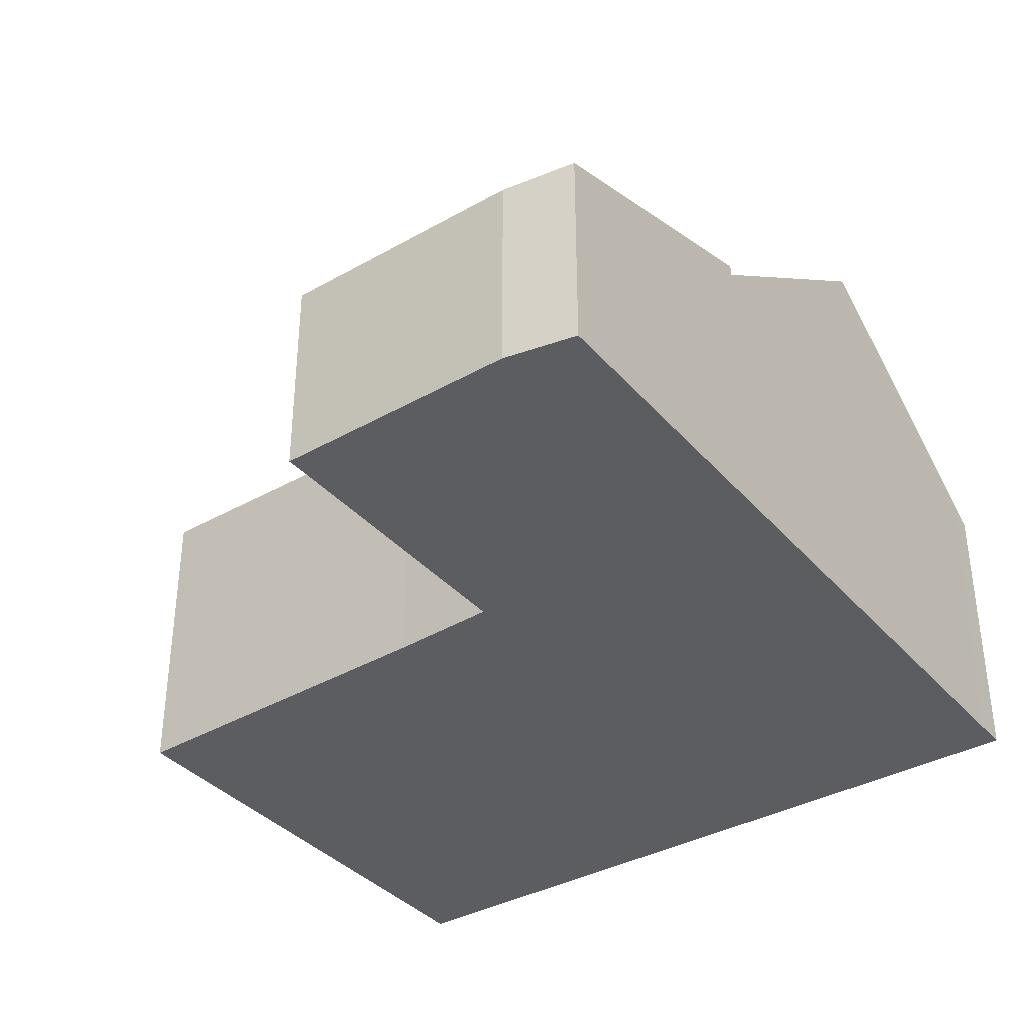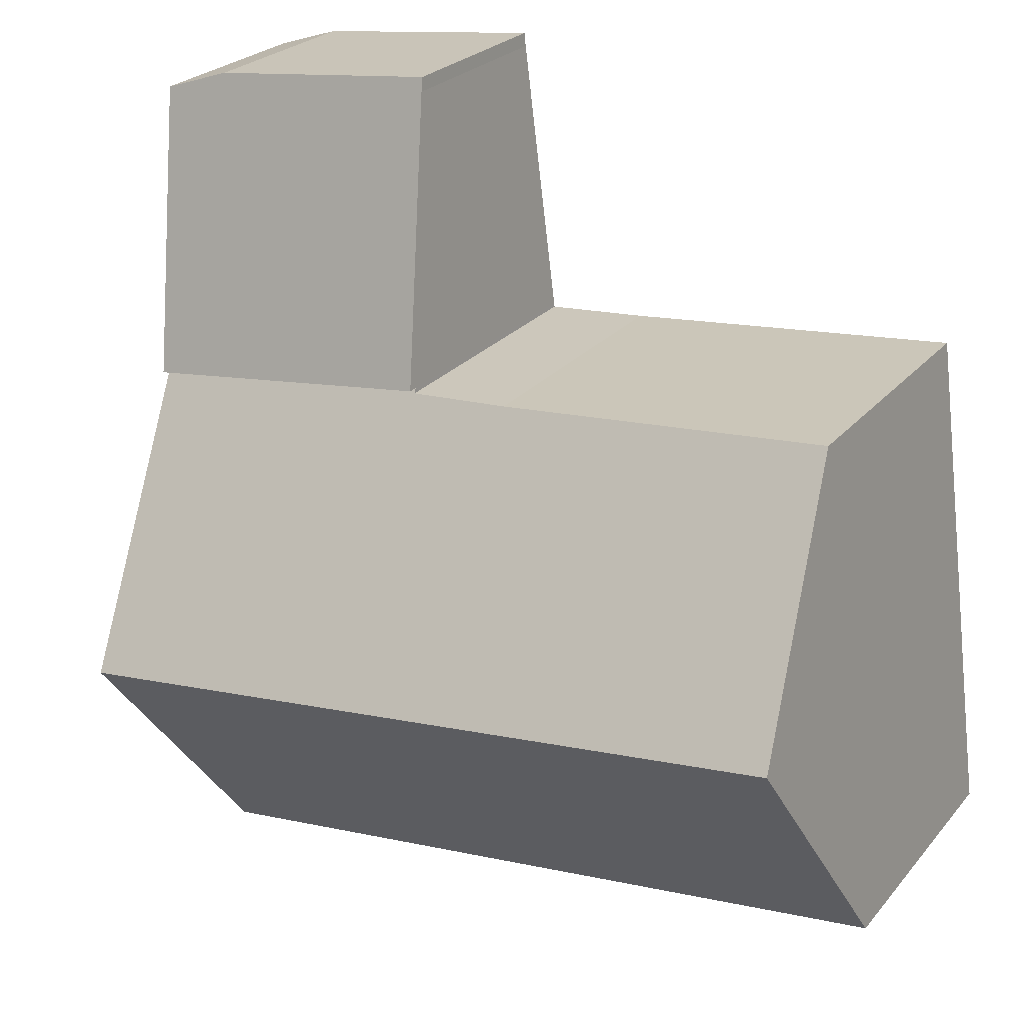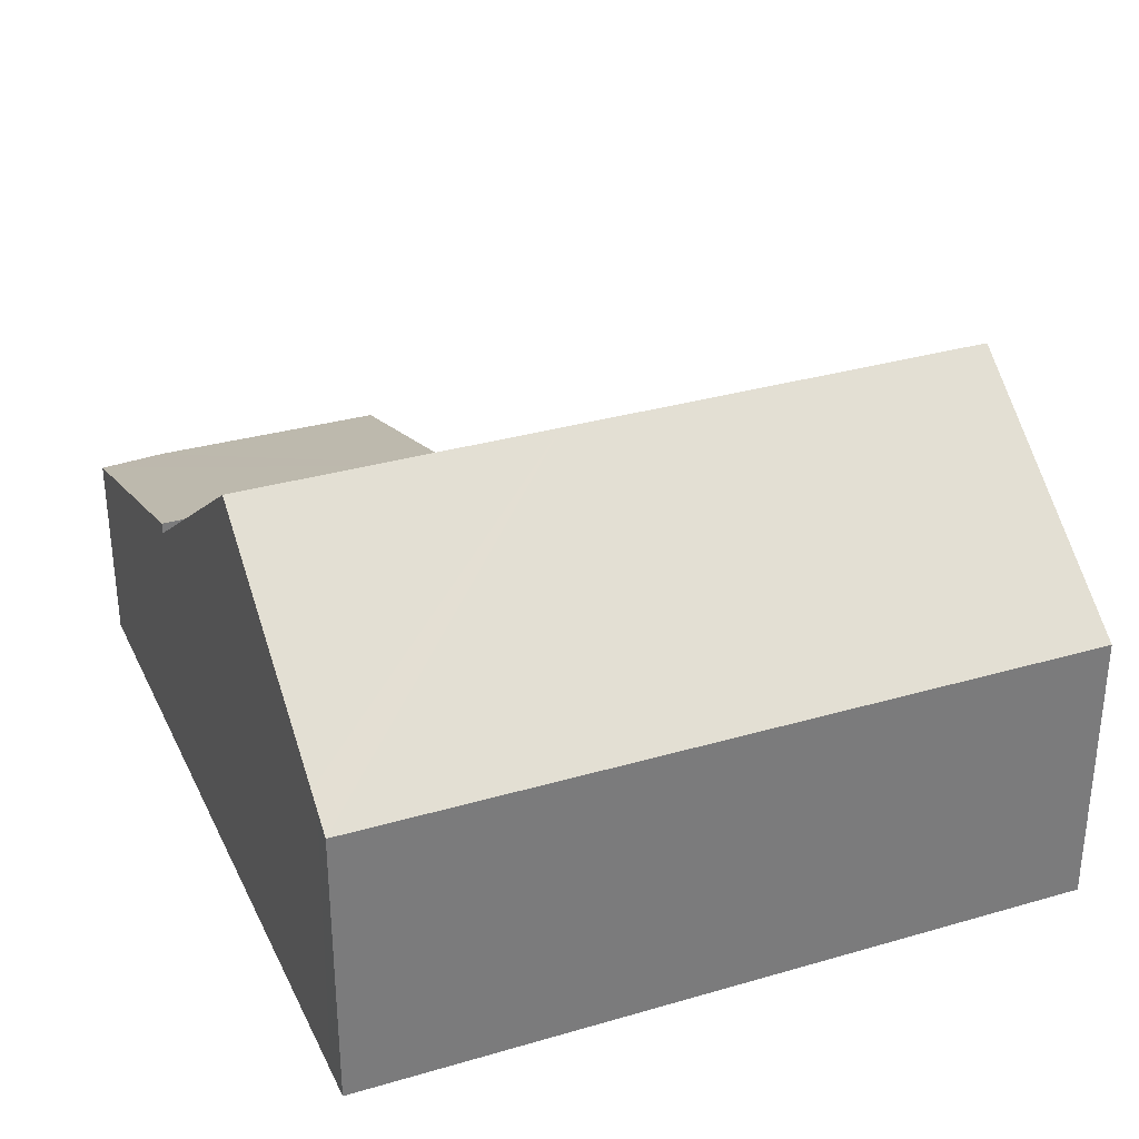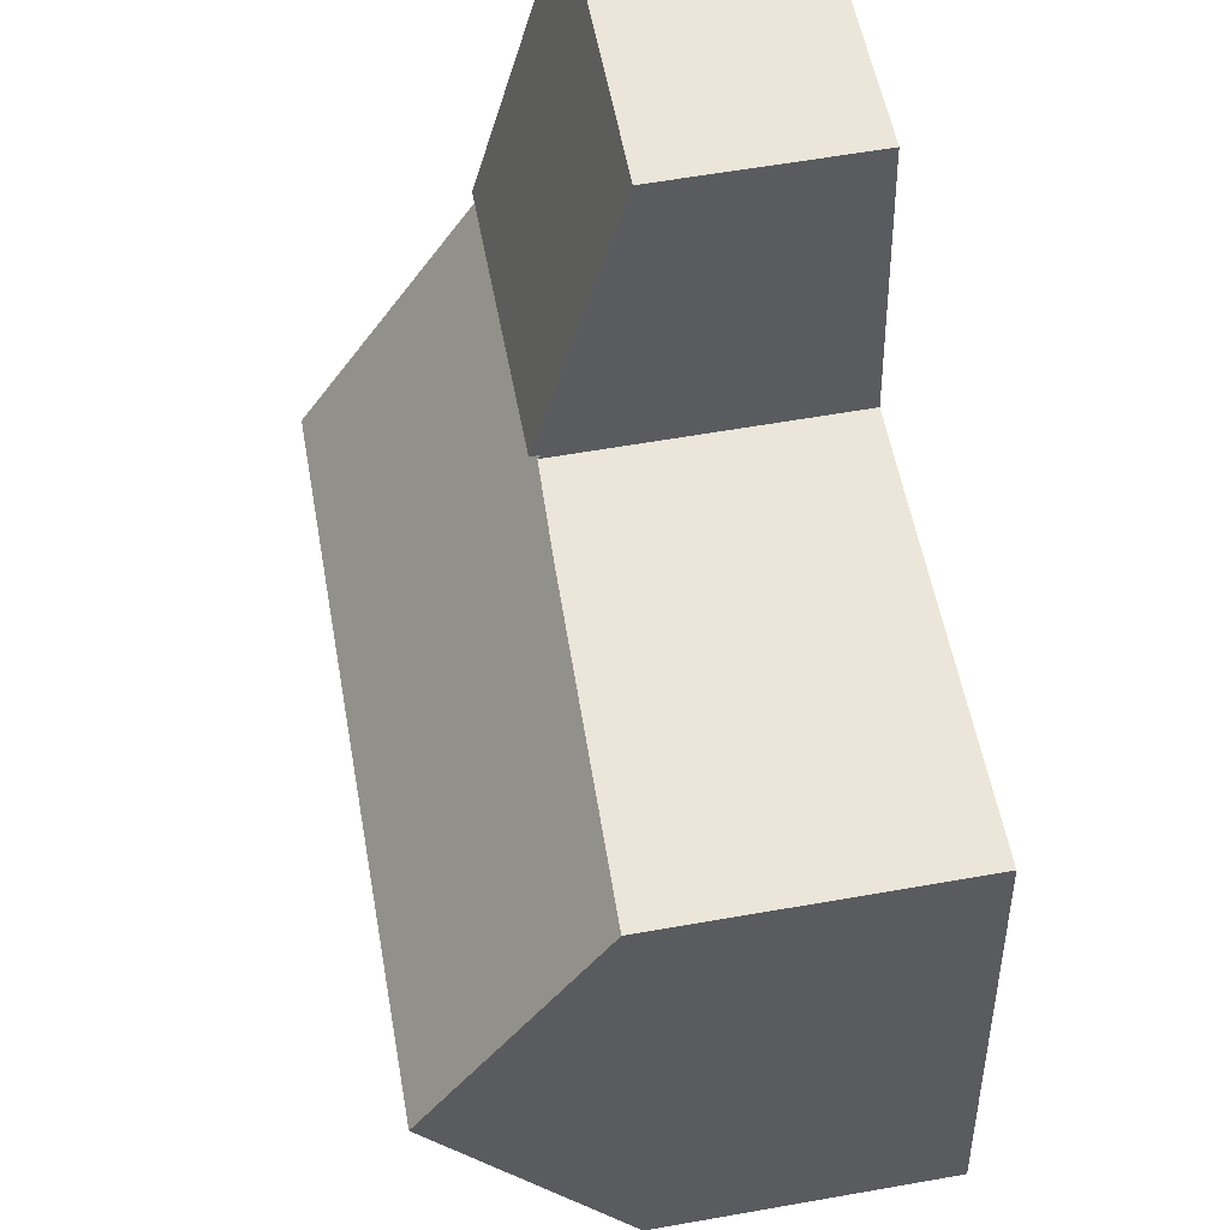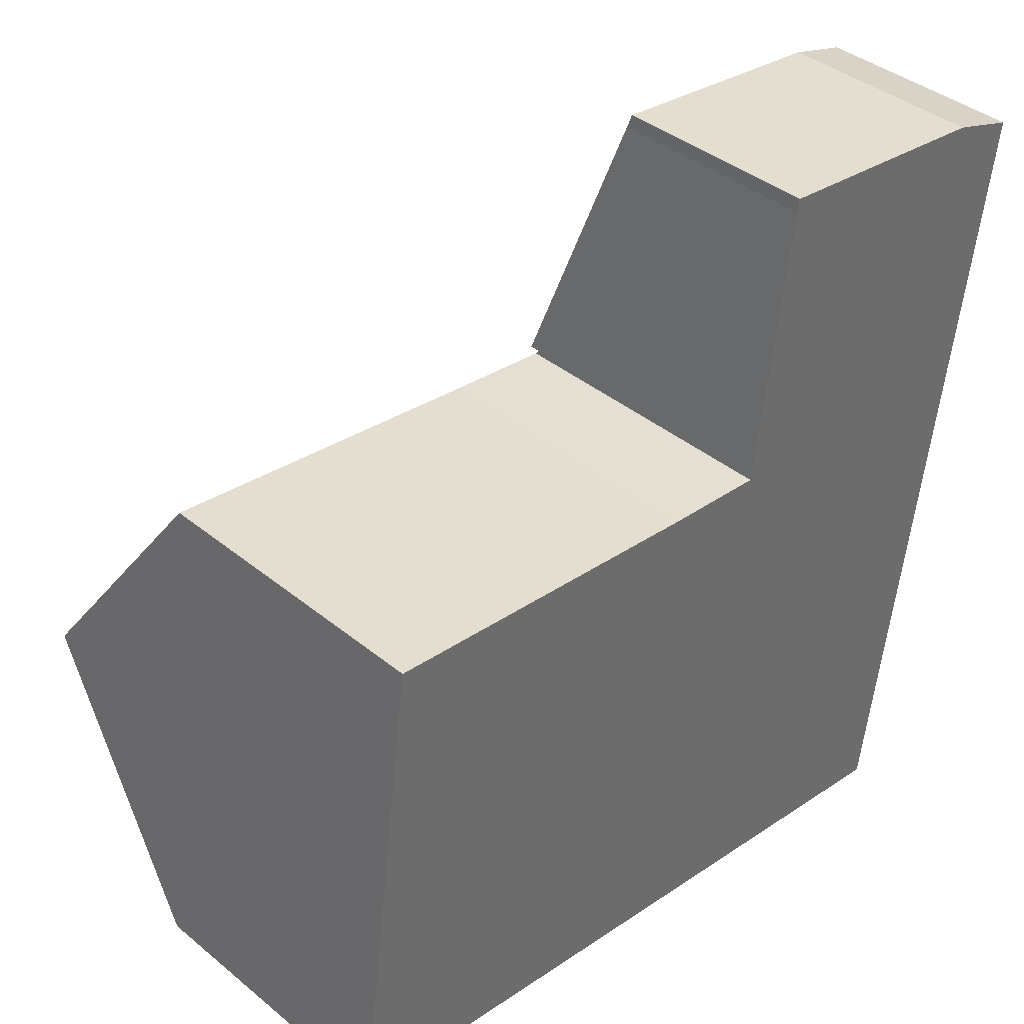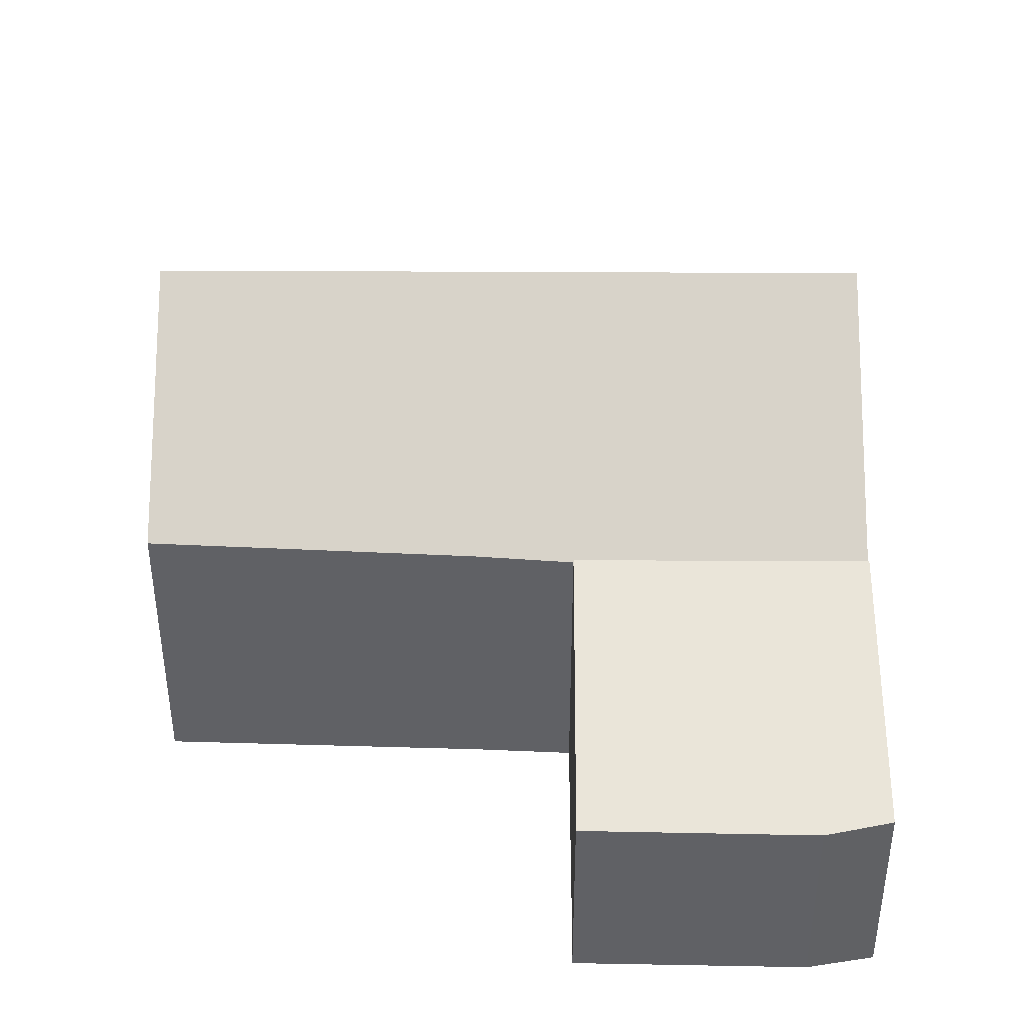
<metadata>
{"format":"obj","ext":"obj","renderer":"f3d","projection":"perspective","resolution":1024,"background":"white","views":[{"elev":-36.8,"azim":43.0,"up":"+Y"},{"elev":24.9,"azim":-150.2,"up":"+Z"},{"elev":32.5,"azim":165.3,"up":"+Y"},{"elev":60.6,"azim":-100.2,"up":"+Z"},{"elev":39.5,"azim":-44.6,"up":"+Z"},{"elev":40.2,"azim":7.8,"up":"+Y"}]}
</metadata>
<code>
v  10.61 6.451 2.172
v  6.941 3.856 6.302
v  11.1 3.856 5.762
v  6.933 3.9 6.241
v  6.845 3.903 6.248
v  5.52 3.948 6.357
v  0.879 4.047 6.822
v  6.367 6.451 2.724
v  0.45 6.451 3.493
v  10.2 4.267 -0.848
v  10.17 4.124 -1.046
v  10.14 3.928 -1.318
v  5.893 3.928 -0.766
v  0 3.928 2.405e-16
v  0 0 0
v  0.45 -2.139e-16 3.493
v  0.879 -4.177e-16 6.822
v  6.933 -3.822e-16 6.241
v  6.941 -3.859e-16 6.302
v  5.52 -3.893e-16 6.357
v  6.845 -3.826e-16 6.248
v  11.1 -3.528e-16 5.762
v  10.61 -1.33e-16 2.172
v  10.2 5.193e-17 -0.848
v  10.14 8.07e-17 -1.318
v  10.17 6.405e-17 -1.046
v  5.893 4.69e-17 -0.766
v  10.7 2.739 9.879
v  7.431 2.805 10.07
v  7.45 2.747 10.25
v  6.941 3.996 6.302
v  11.61 2.799 9.576
v  11.1 4.007 5.762
v  7.431 -6.164e-16 10.07
v  7.45 -6.276e-16 10.25
v  10.7 -6.049e-16 9.879
v  11.61 -5.864e-16 9.576
g defaultobject
f 1 2 3
f 2 1 4
f 4 1 5
f 5 1 6
f 6 1 7
f 7 1 8
f 7 8 9
f 10 8 1
f 8 10 11
f 8 11 12
f 8 12 13
f 8 13 9
f 9 13 14
f 15 9 14
f 9 15 7
f 7 15 16
f 7 16 17
f 18 2 4
f 2 18 19
f 17 6 7
f 6 17 20
f 20 5 6
f 5 20 4
f 4 20 18
f 18 20 21
f 19 3 2
f 3 19 22
f 22 1 3
f 1 22 10
f 10 22 23
f 10 23 24
f 10 24 11
f 11 24 12
f 12 24 25
f 25 24 26
f 13 15 14
f 15 13 27
f 27 13 12
f 27 12 25
f 19 23 22
f 23 19 24
f 24 19 26
f 26 19 25
f 25 19 18
f 25 18 21
f 25 21 27
f 27 21 20
f 27 20 17
f 27 17 15
f 15 17 16
f 28 29 30
f 29 28 31
f 31 28 32
f 31 32 33
f 19 29 31
f 29 19 34
f 34 30 29
f 30 34 35
f 35 28 30
f 28 35 36
f 28 37 32
f 37 28 36
f 32 22 33
f 22 32 37
f 22 31 33
f 31 22 19
f 22 34 19
f 34 22 35
f 35 22 36
f 36 22 37

</code>
